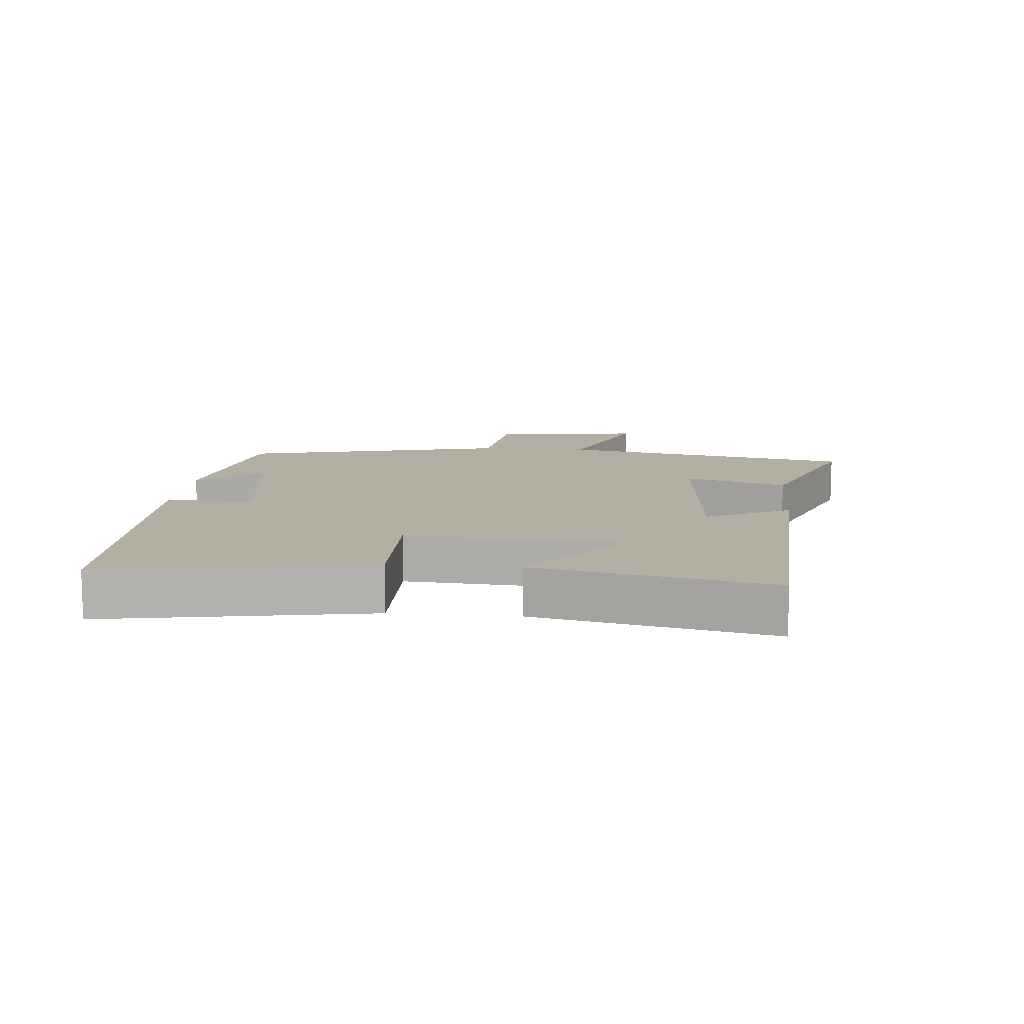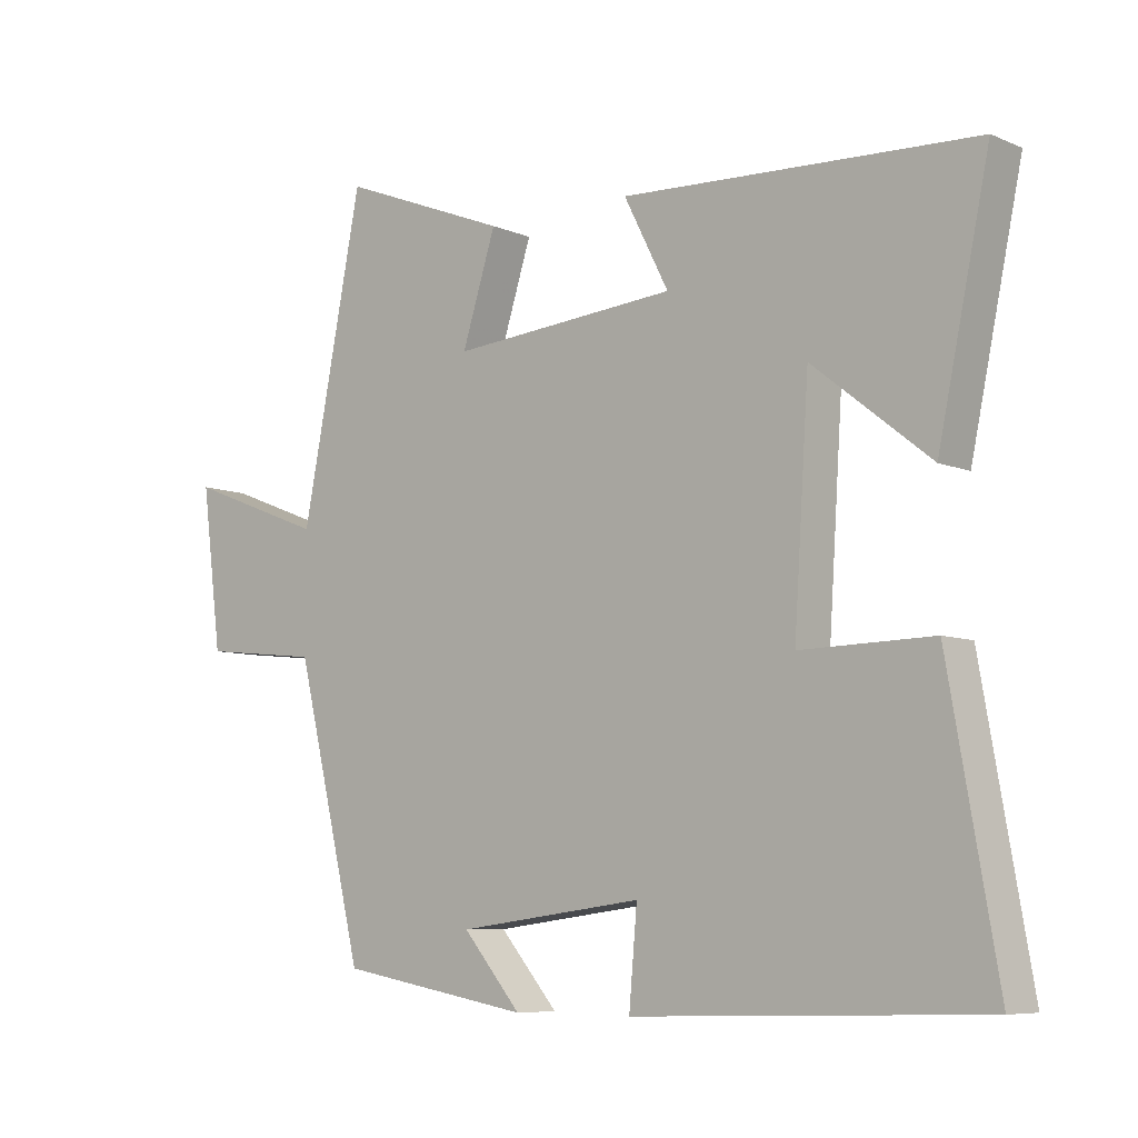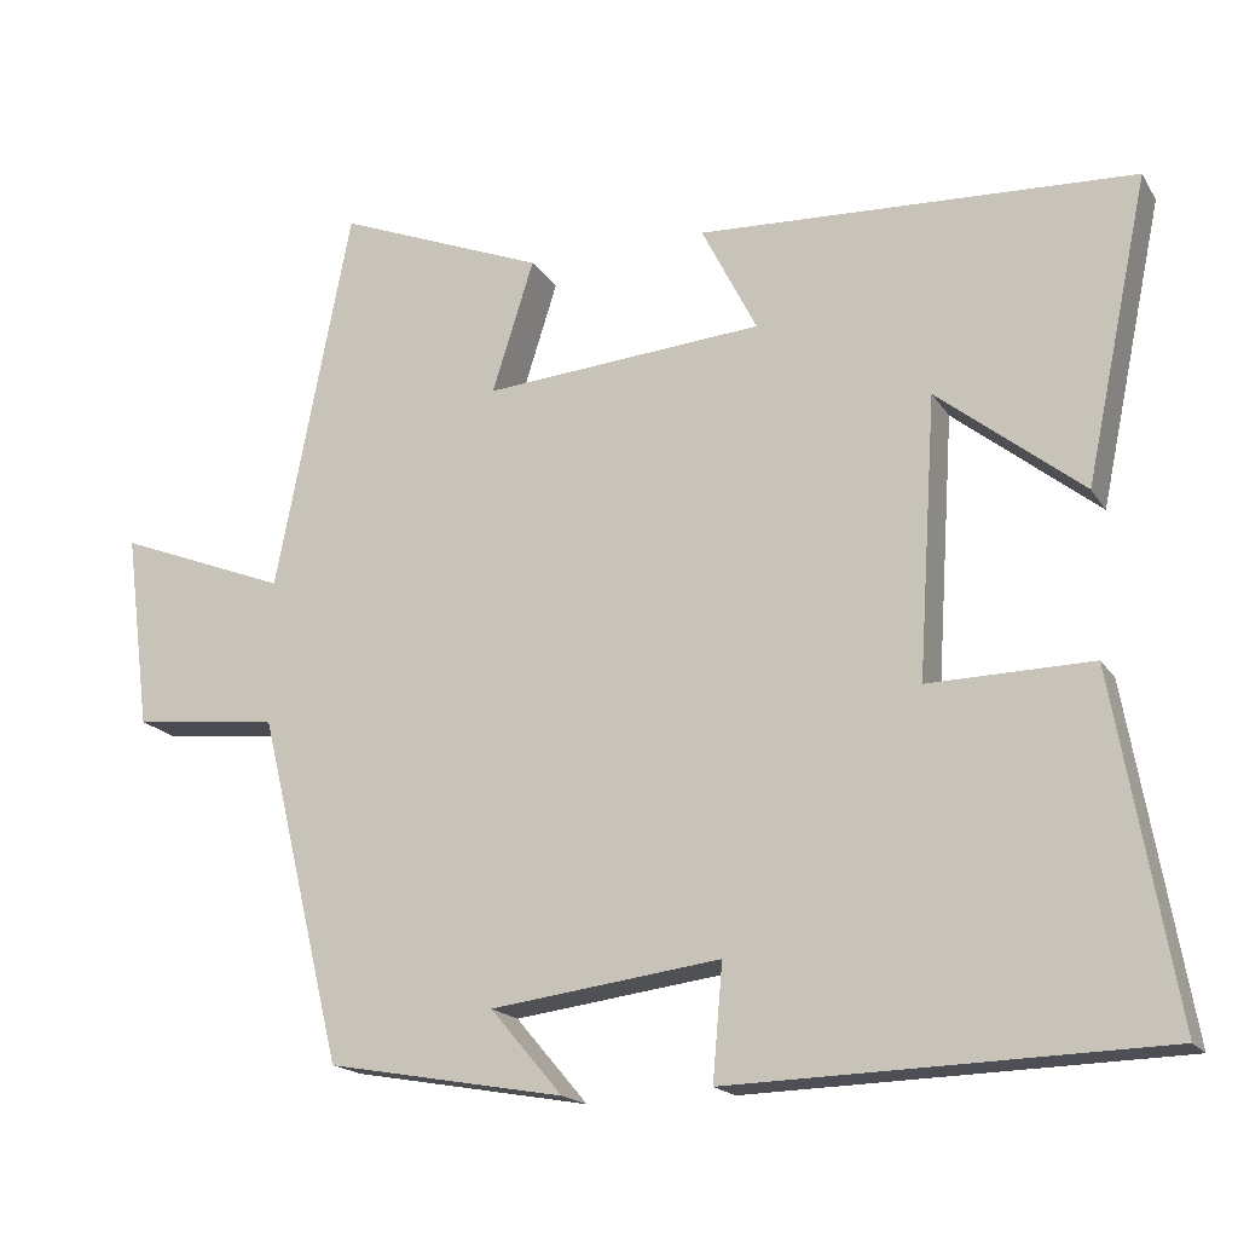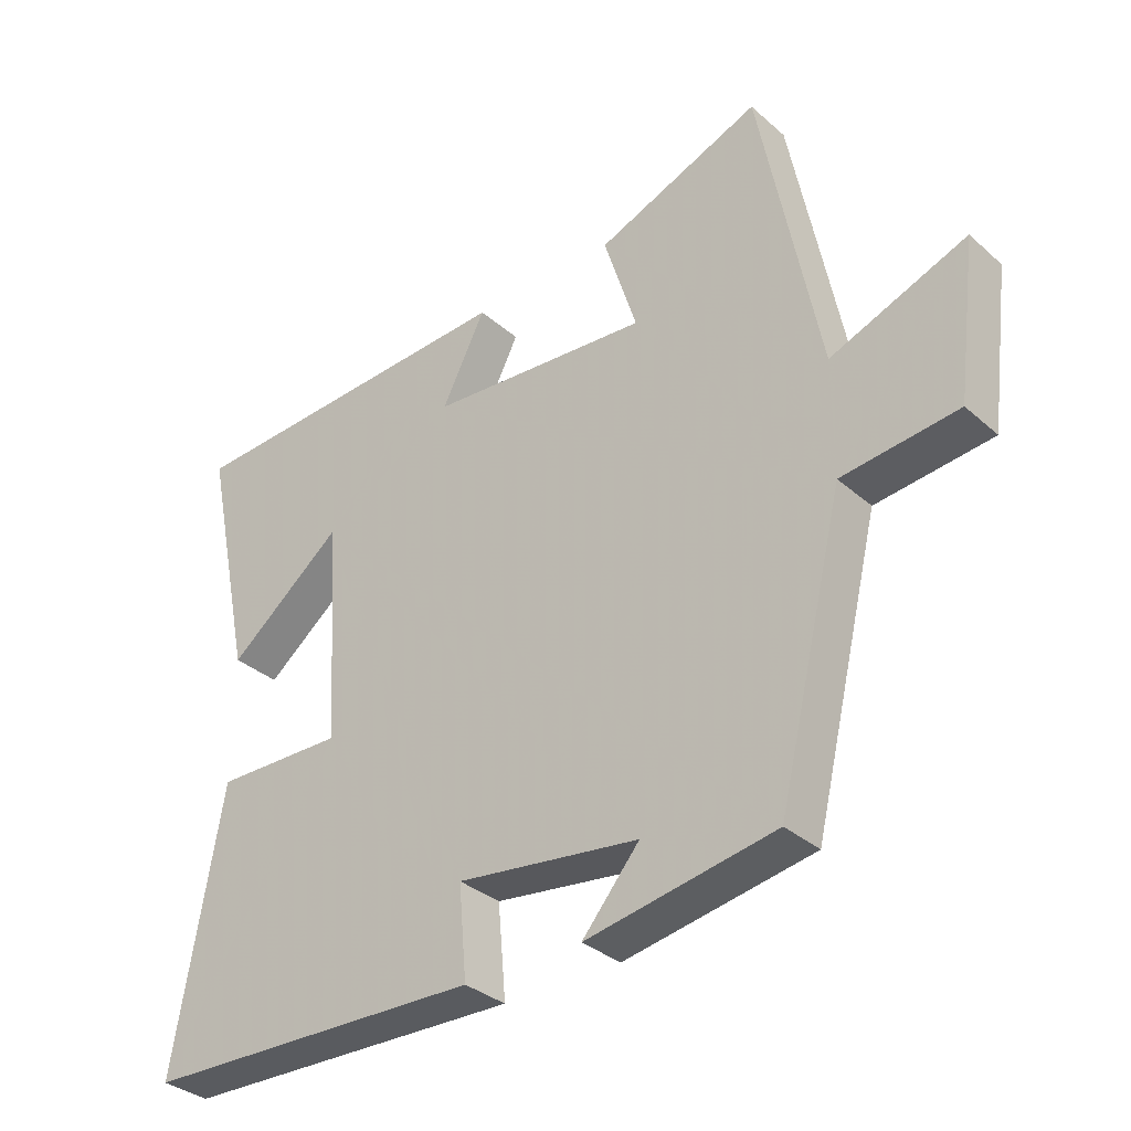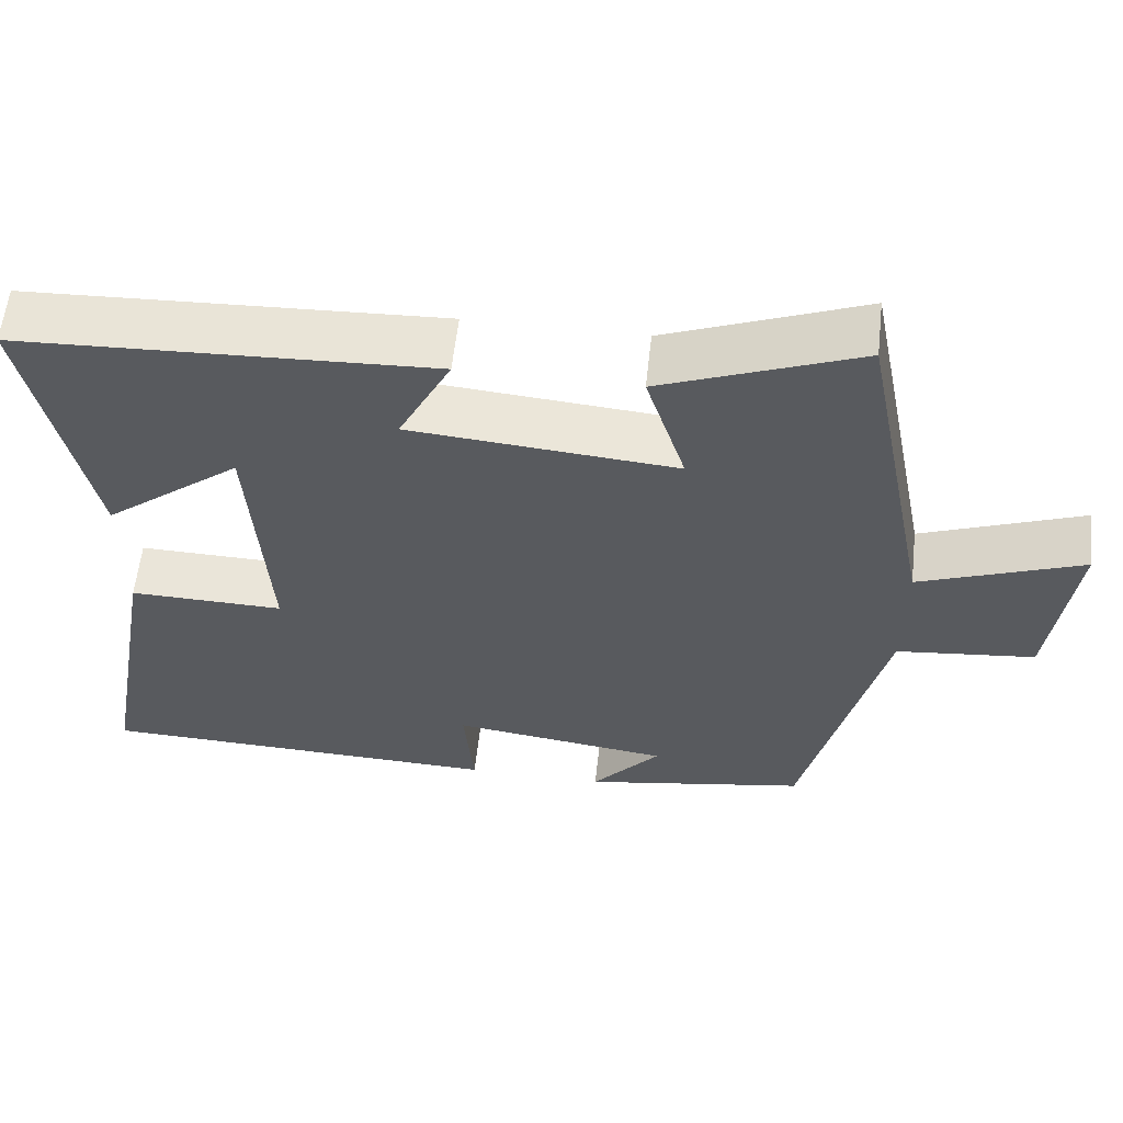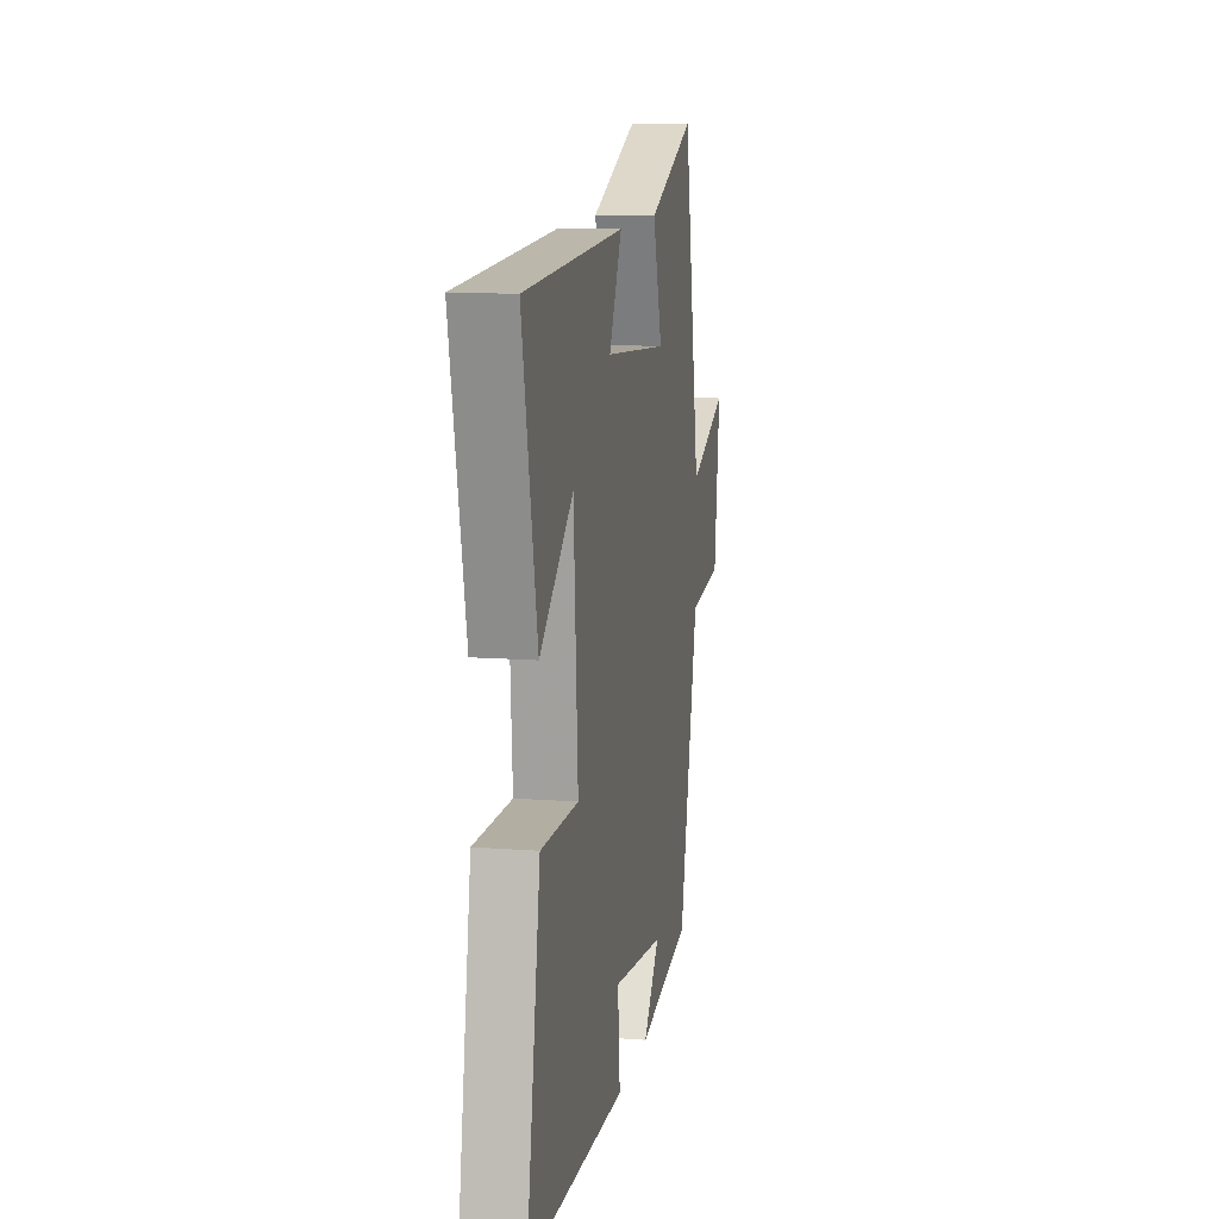
<metadata>
{"format":"obj","ext":"obj","renderer":"f3d","projection":"perspective","resolution":1024,"background":"white","views":[{"elev":11.2,"azim":-84.7,"up":"+Y"},{"elev":-7.5,"azim":-139.8,"up":"+Z"},{"elev":-17.7,"azim":-157.5,"up":"+Z"},{"elev":-33.6,"azim":40.2,"up":"+Z"},{"elev":58.9,"azim":6.3,"up":"+Z"},{"elev":11.8,"azim":-79.5,"up":"+Z"}]}
</metadata>
<code>
v -0.576 0.07 0.477
v -0.056 0.07 0.5
v -0.122 0.07 0.37
v 0.212 0.07 0.342
v 0.162 0.07 0.5
v 0.41 0.07 0.598
v 0.5 0.07 0.137
v 0.704 0.07 0.216
v 0.674 0.07 -0.018
v 0.5 0.07 -0.037
v 0.4 0.07 -0.45
v 0.117 0.07 -0.5
v 0.203 0.07 -0.399
v -0.071 0.07 -0.363
v -0.059 0.07 -0.5
v -0.572 0.07 -0.485
v -0.5 0.07 -0.076
v -0.305 0.07 -0.08
v -0.327 0.07 0.254
v -0.5 0.07 0.116
v -0.576 0 0.477
v -0.056 0 0.5
v -0.122 0 0.37
v 0.212 0 0.342
v 0.162 0 0.5
v 0.41 0 0.598
v 0.5 0 0.137
v 0.704 0 0.216
v 0.674 0 -0.018
v 0.5 0 -0.037
v 0.4 0 -0.45
v 0.117 0 -0.5
v 0.203 0 -0.399
v -0.071 0 -0.363
v -0.059 0 -0.5
v -0.572 0 -0.485
v -0.5 0 -0.076
v -0.305 0 -0.08
v -0.327 0 0.254
v -0.5 0 0.116
f 19 20 1 2
f 15 16 17 18
f 14 15 18 19
f 13 14 19
f 11 12 13
f 10 11 13 19
f 7 8 9 10
f 4 5 6 7
f 3 4 7 10
f 19 2 3
f 3 10 19
f 22 21 40 39
f 38 37 36 35
f 39 38 35 34
f 39 34 33
f 33 32 31
f 39 33 31 30
f 30 29 28 27
f 27 26 25 24
f 30 27 24 23
f 23 22 39
f 39 30 23
f 1 21 22 2
f 2 22 23 3
f 3 23 24 4
f 4 24 25 5
f 5 25 26 6
f 6 26 27 7
f 7 27 28 8
f 8 28 29 9
f 9 29 30 10
f 10 30 31 11
f 11 31 32 12
f 12 32 33 13
f 13 33 34 14
f 14 34 35 15
f 15 35 36 16
f 16 36 37 17
f 17 37 38 18
f 18 38 39 19
f 19 39 40 20
f 20 40 21 1

</code>
